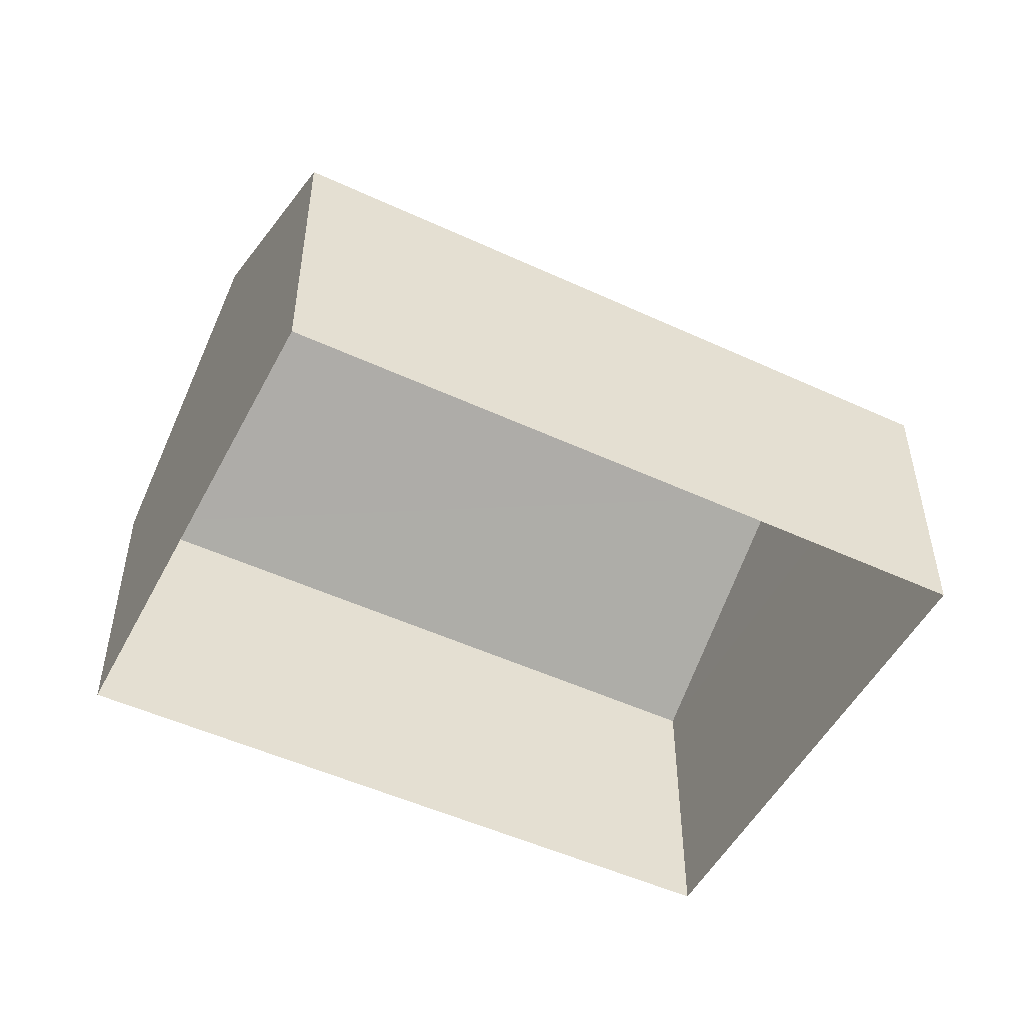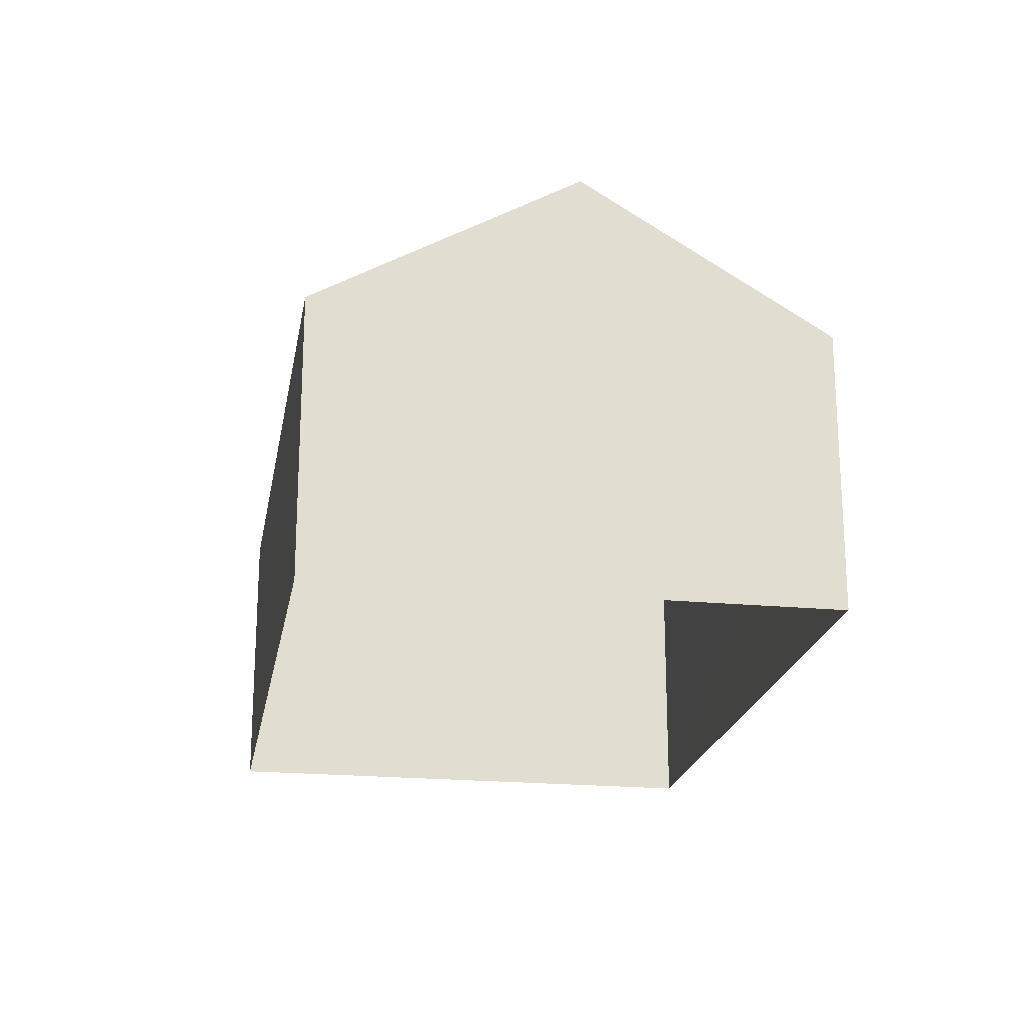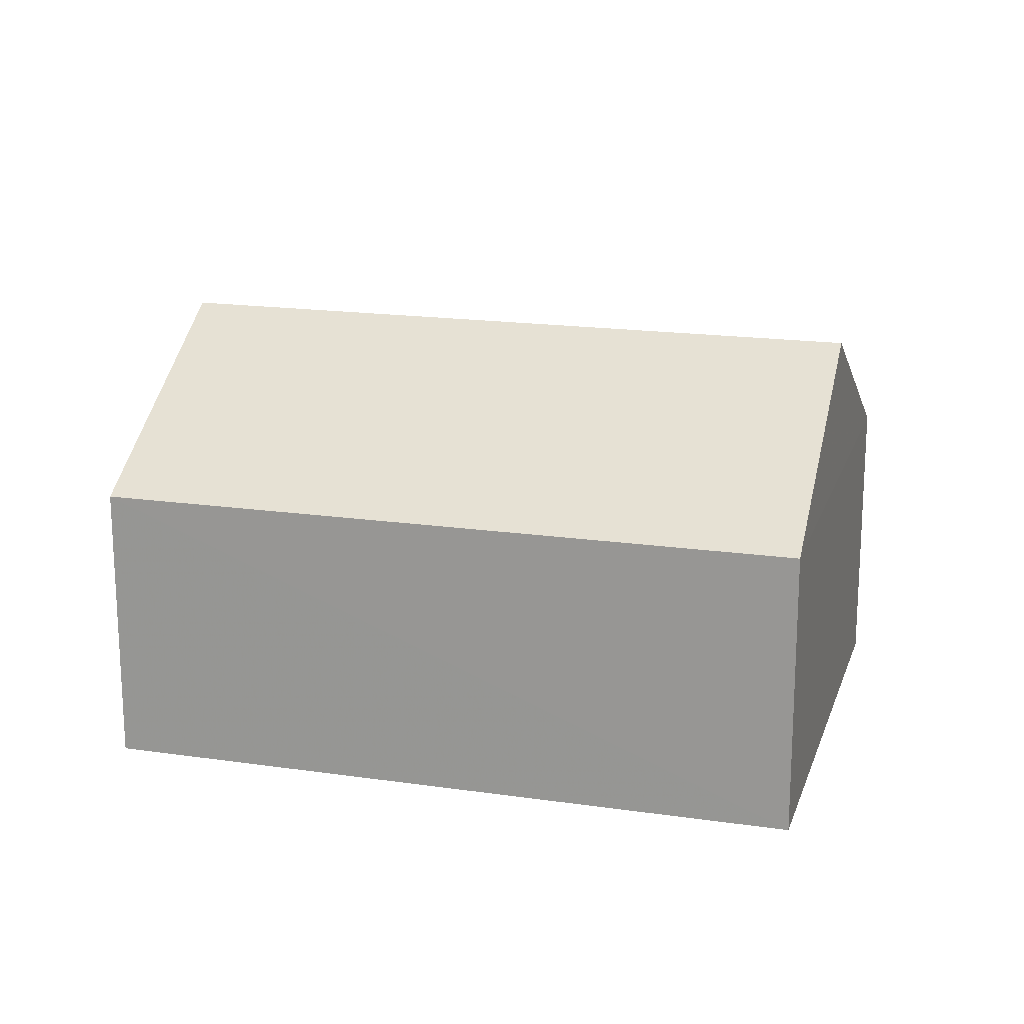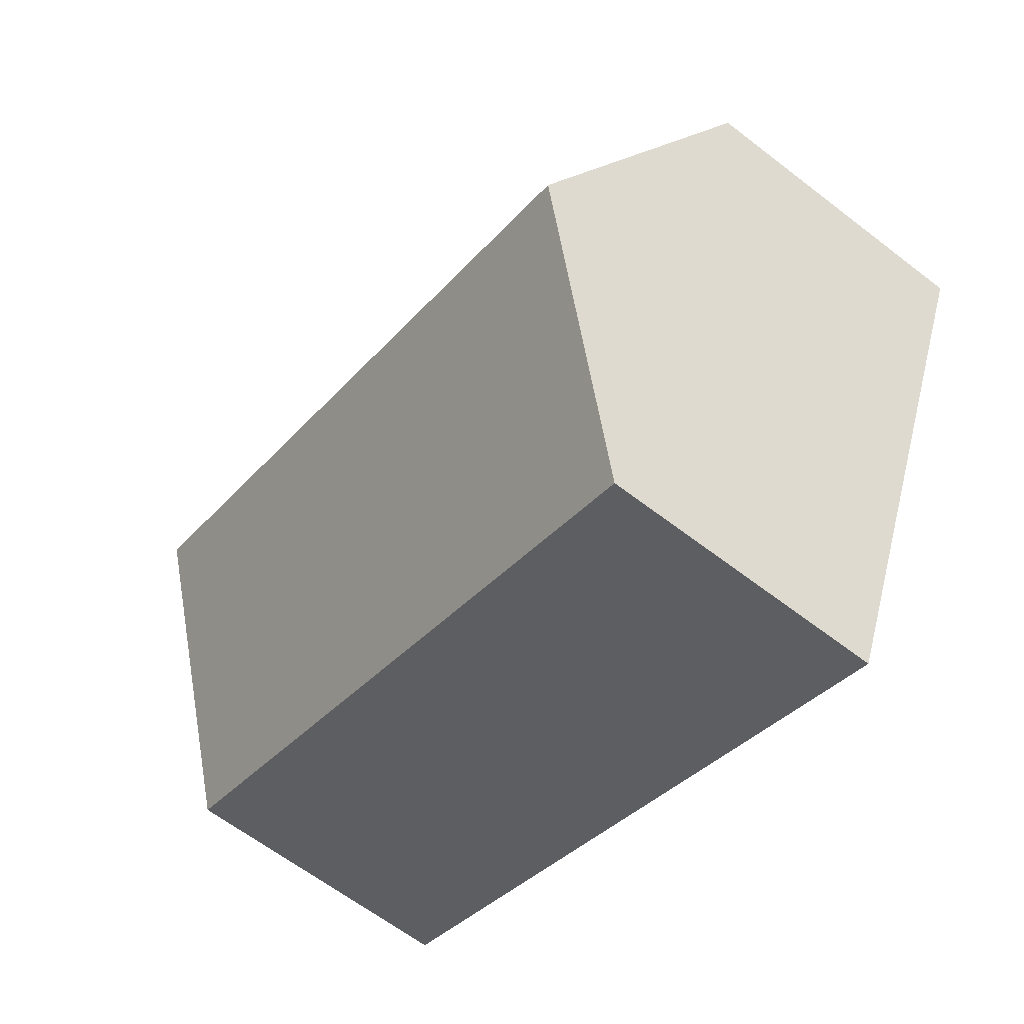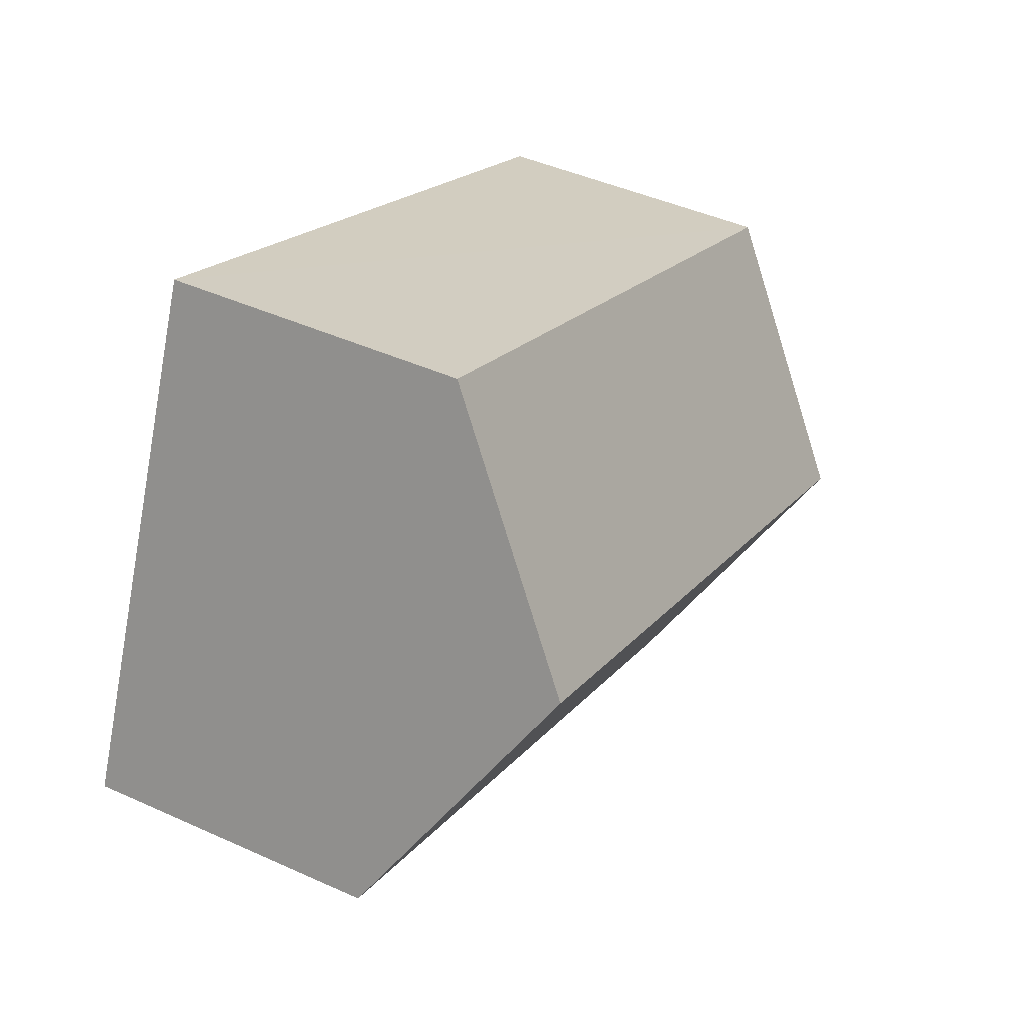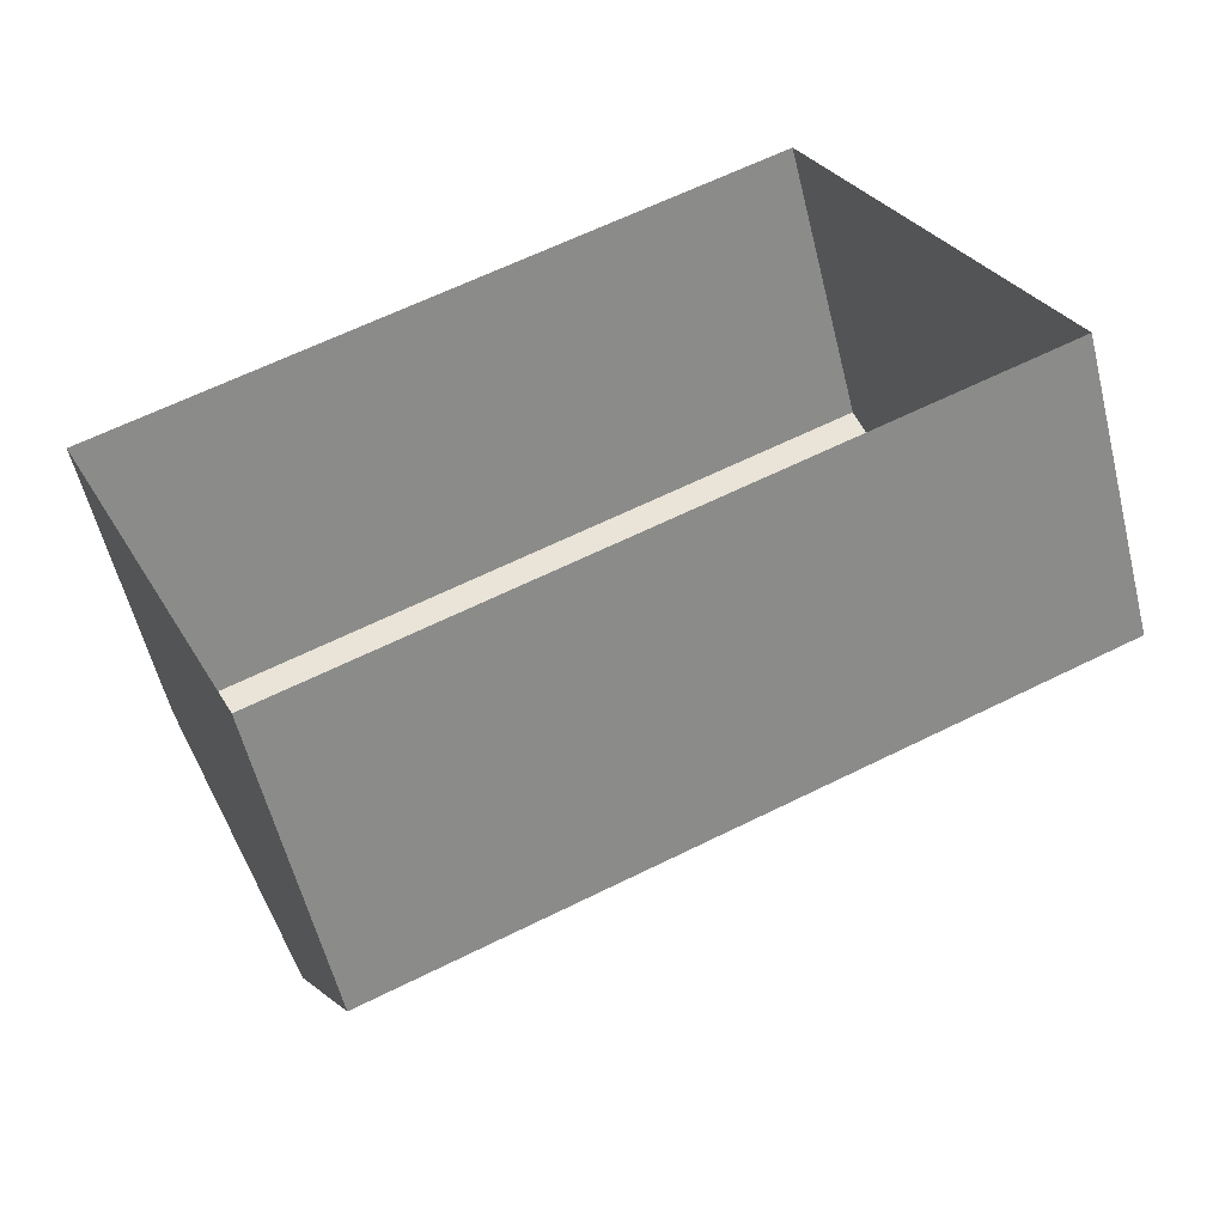
<metadata>
{"format":"obj","ext":"obj","renderer":"f3d","projection":"perspective","resolution":1024,"background":"white","views":[{"elev":-50.5,"azim":129.6,"up":"+Z"},{"elev":-21.0,"azim":56.8,"up":"+Z"},{"elev":18.0,"azim":172.4,"up":"+Z"},{"elev":-63.4,"azim":52.1,"up":"+Y"},{"elev":44.4,"azim":-62.2,"up":"+Y"},{"elev":-57.6,"azim":-166.1,"up":"+Y"}]}
</metadata>
<code>
v -7792 -3.715e+04 13.26
v -7791 -3.715e+04 10.89
v -7794 -3.715e+04 10.89
v -7782 -3.715e+04 13.25
v -7784 -3.716e+04 10.88
v -7780 -3.715e+04 10.88
v -7784 -3.716e+04 6.426
v -7780 -3.715e+04 6.426
v -7794 -3.715e+04 6.431
v -7791 -3.715e+04 6.431
f 9 10 8
f 7 9 8
f 1 2 3
f 4 5 6
f 6 7 8
f 6 5 7
f 5 9 7
f 5 3 9
f 3 10 9
f 3 2 10
f 6 8 10
f 2 6 10
f 2 4 6
f 1 4 2
f 4 1 5
f 5 1 3

</code>
